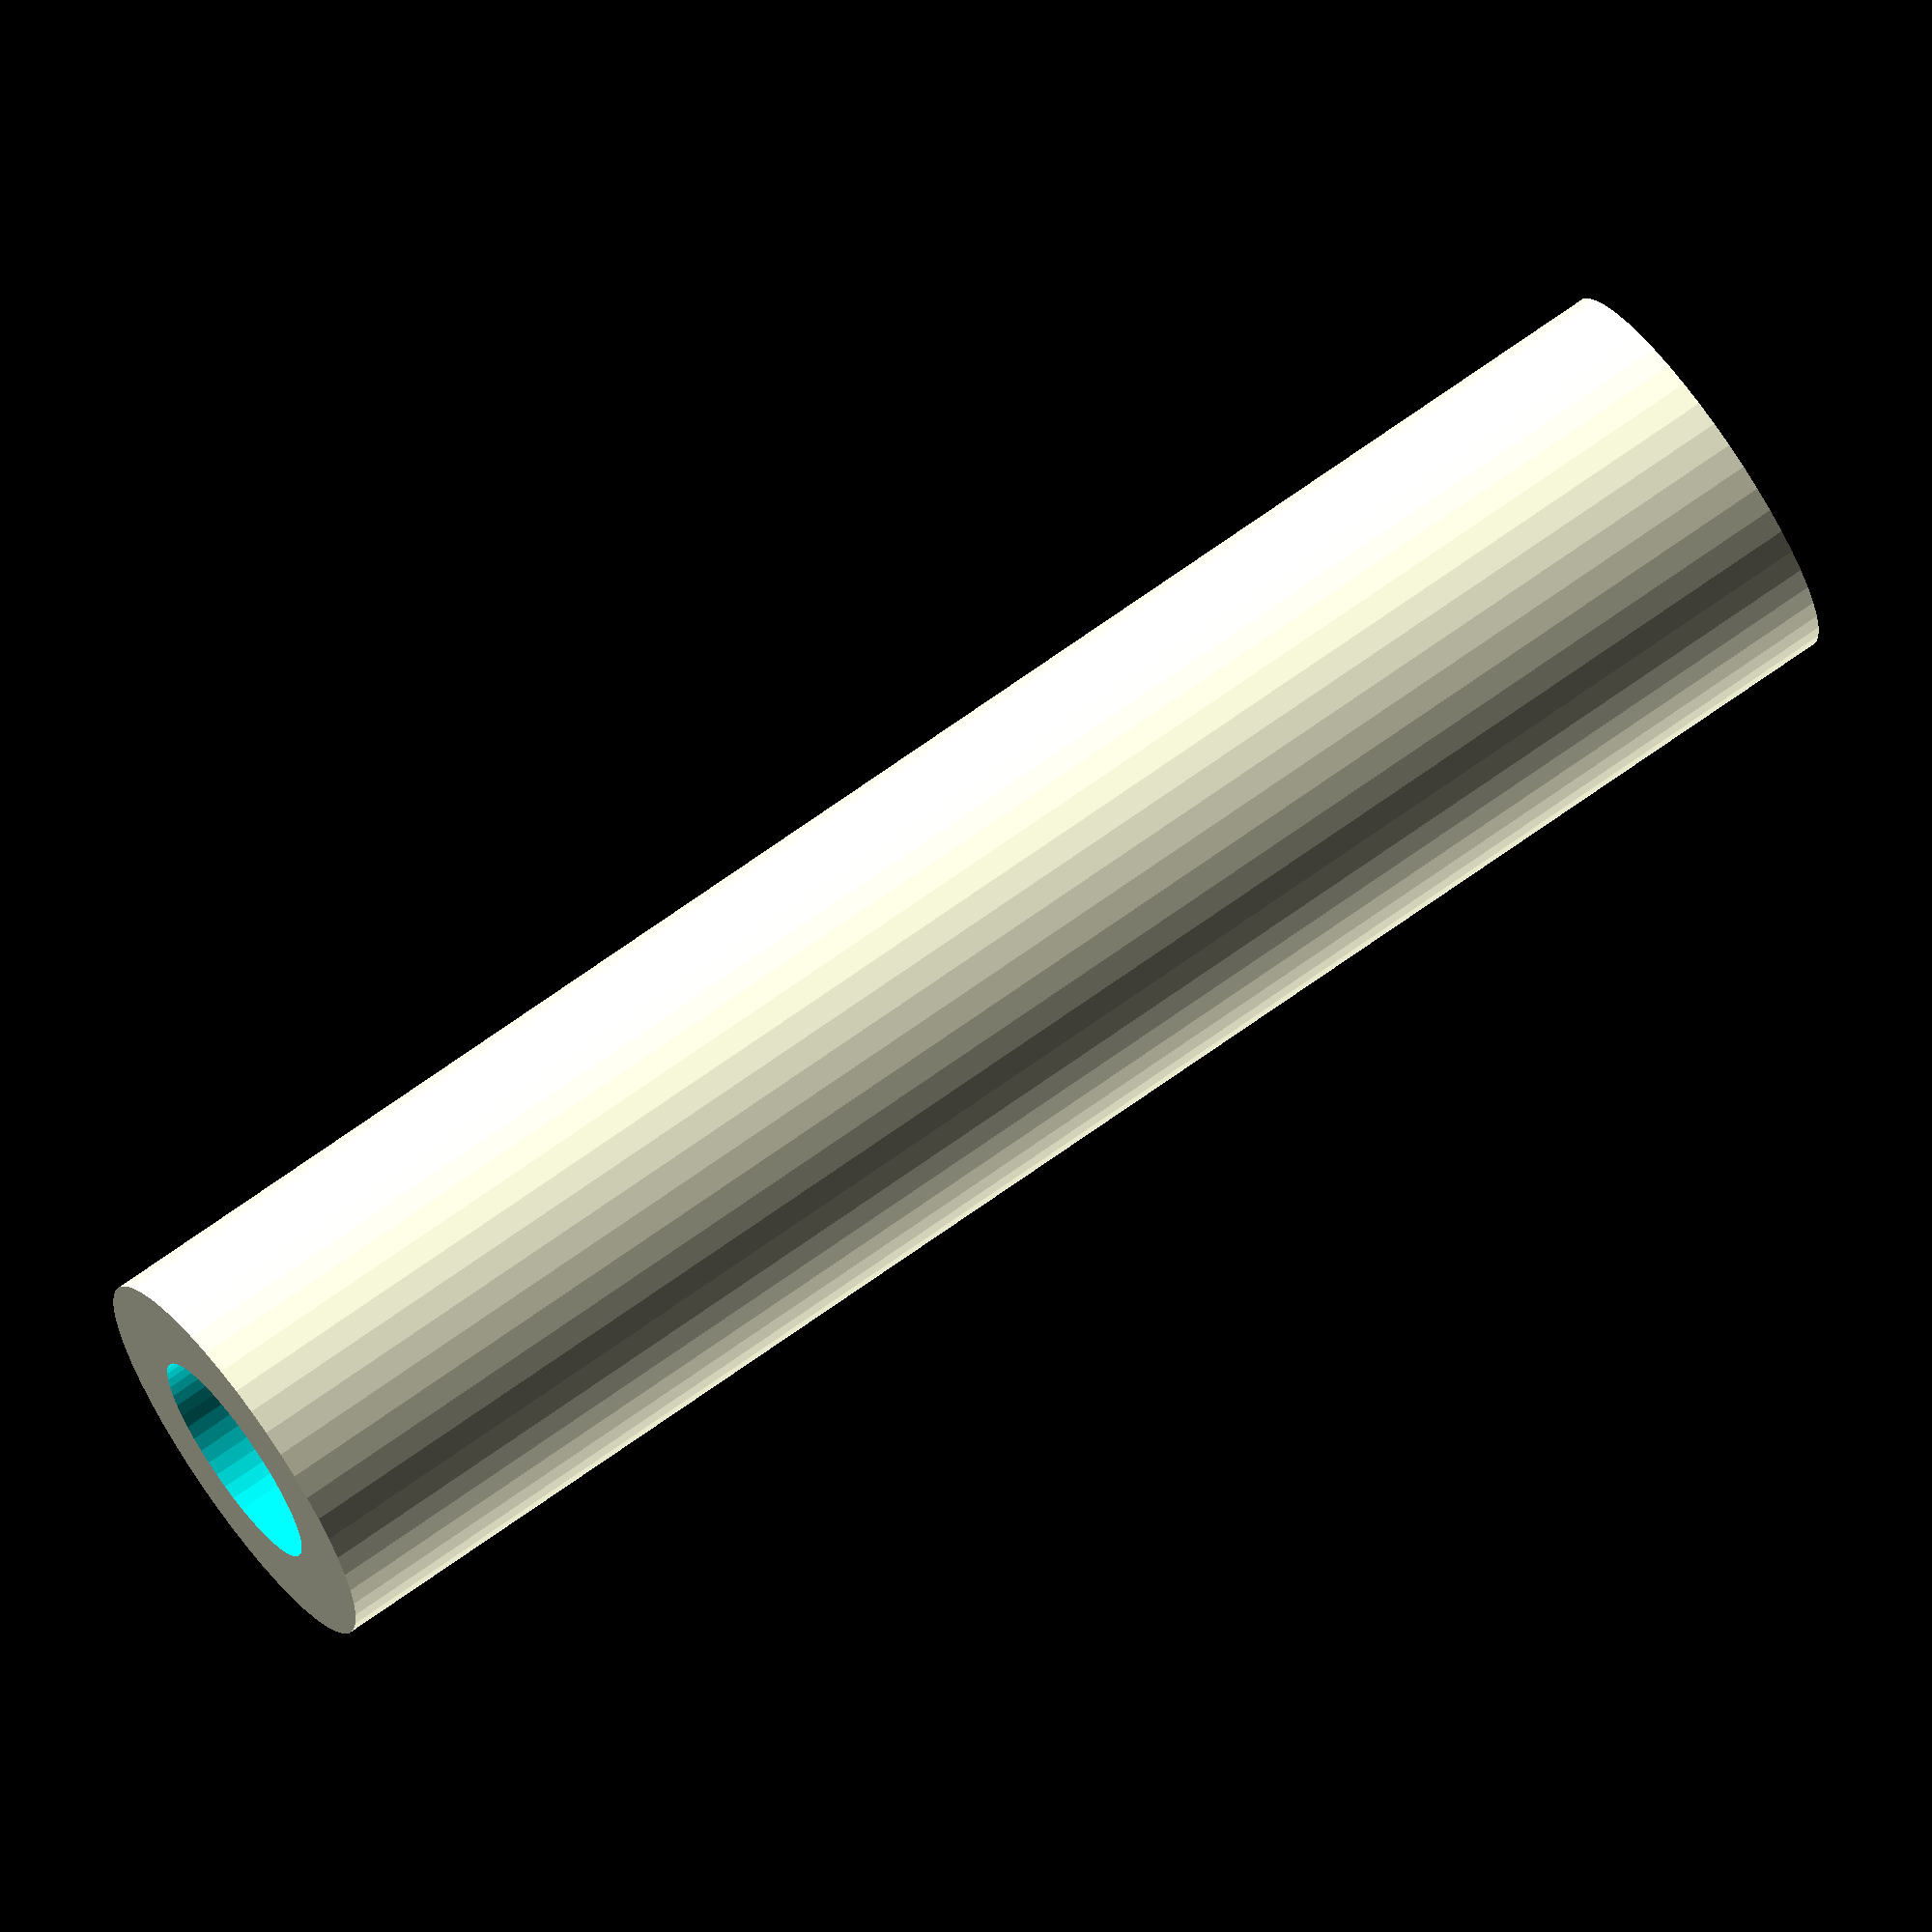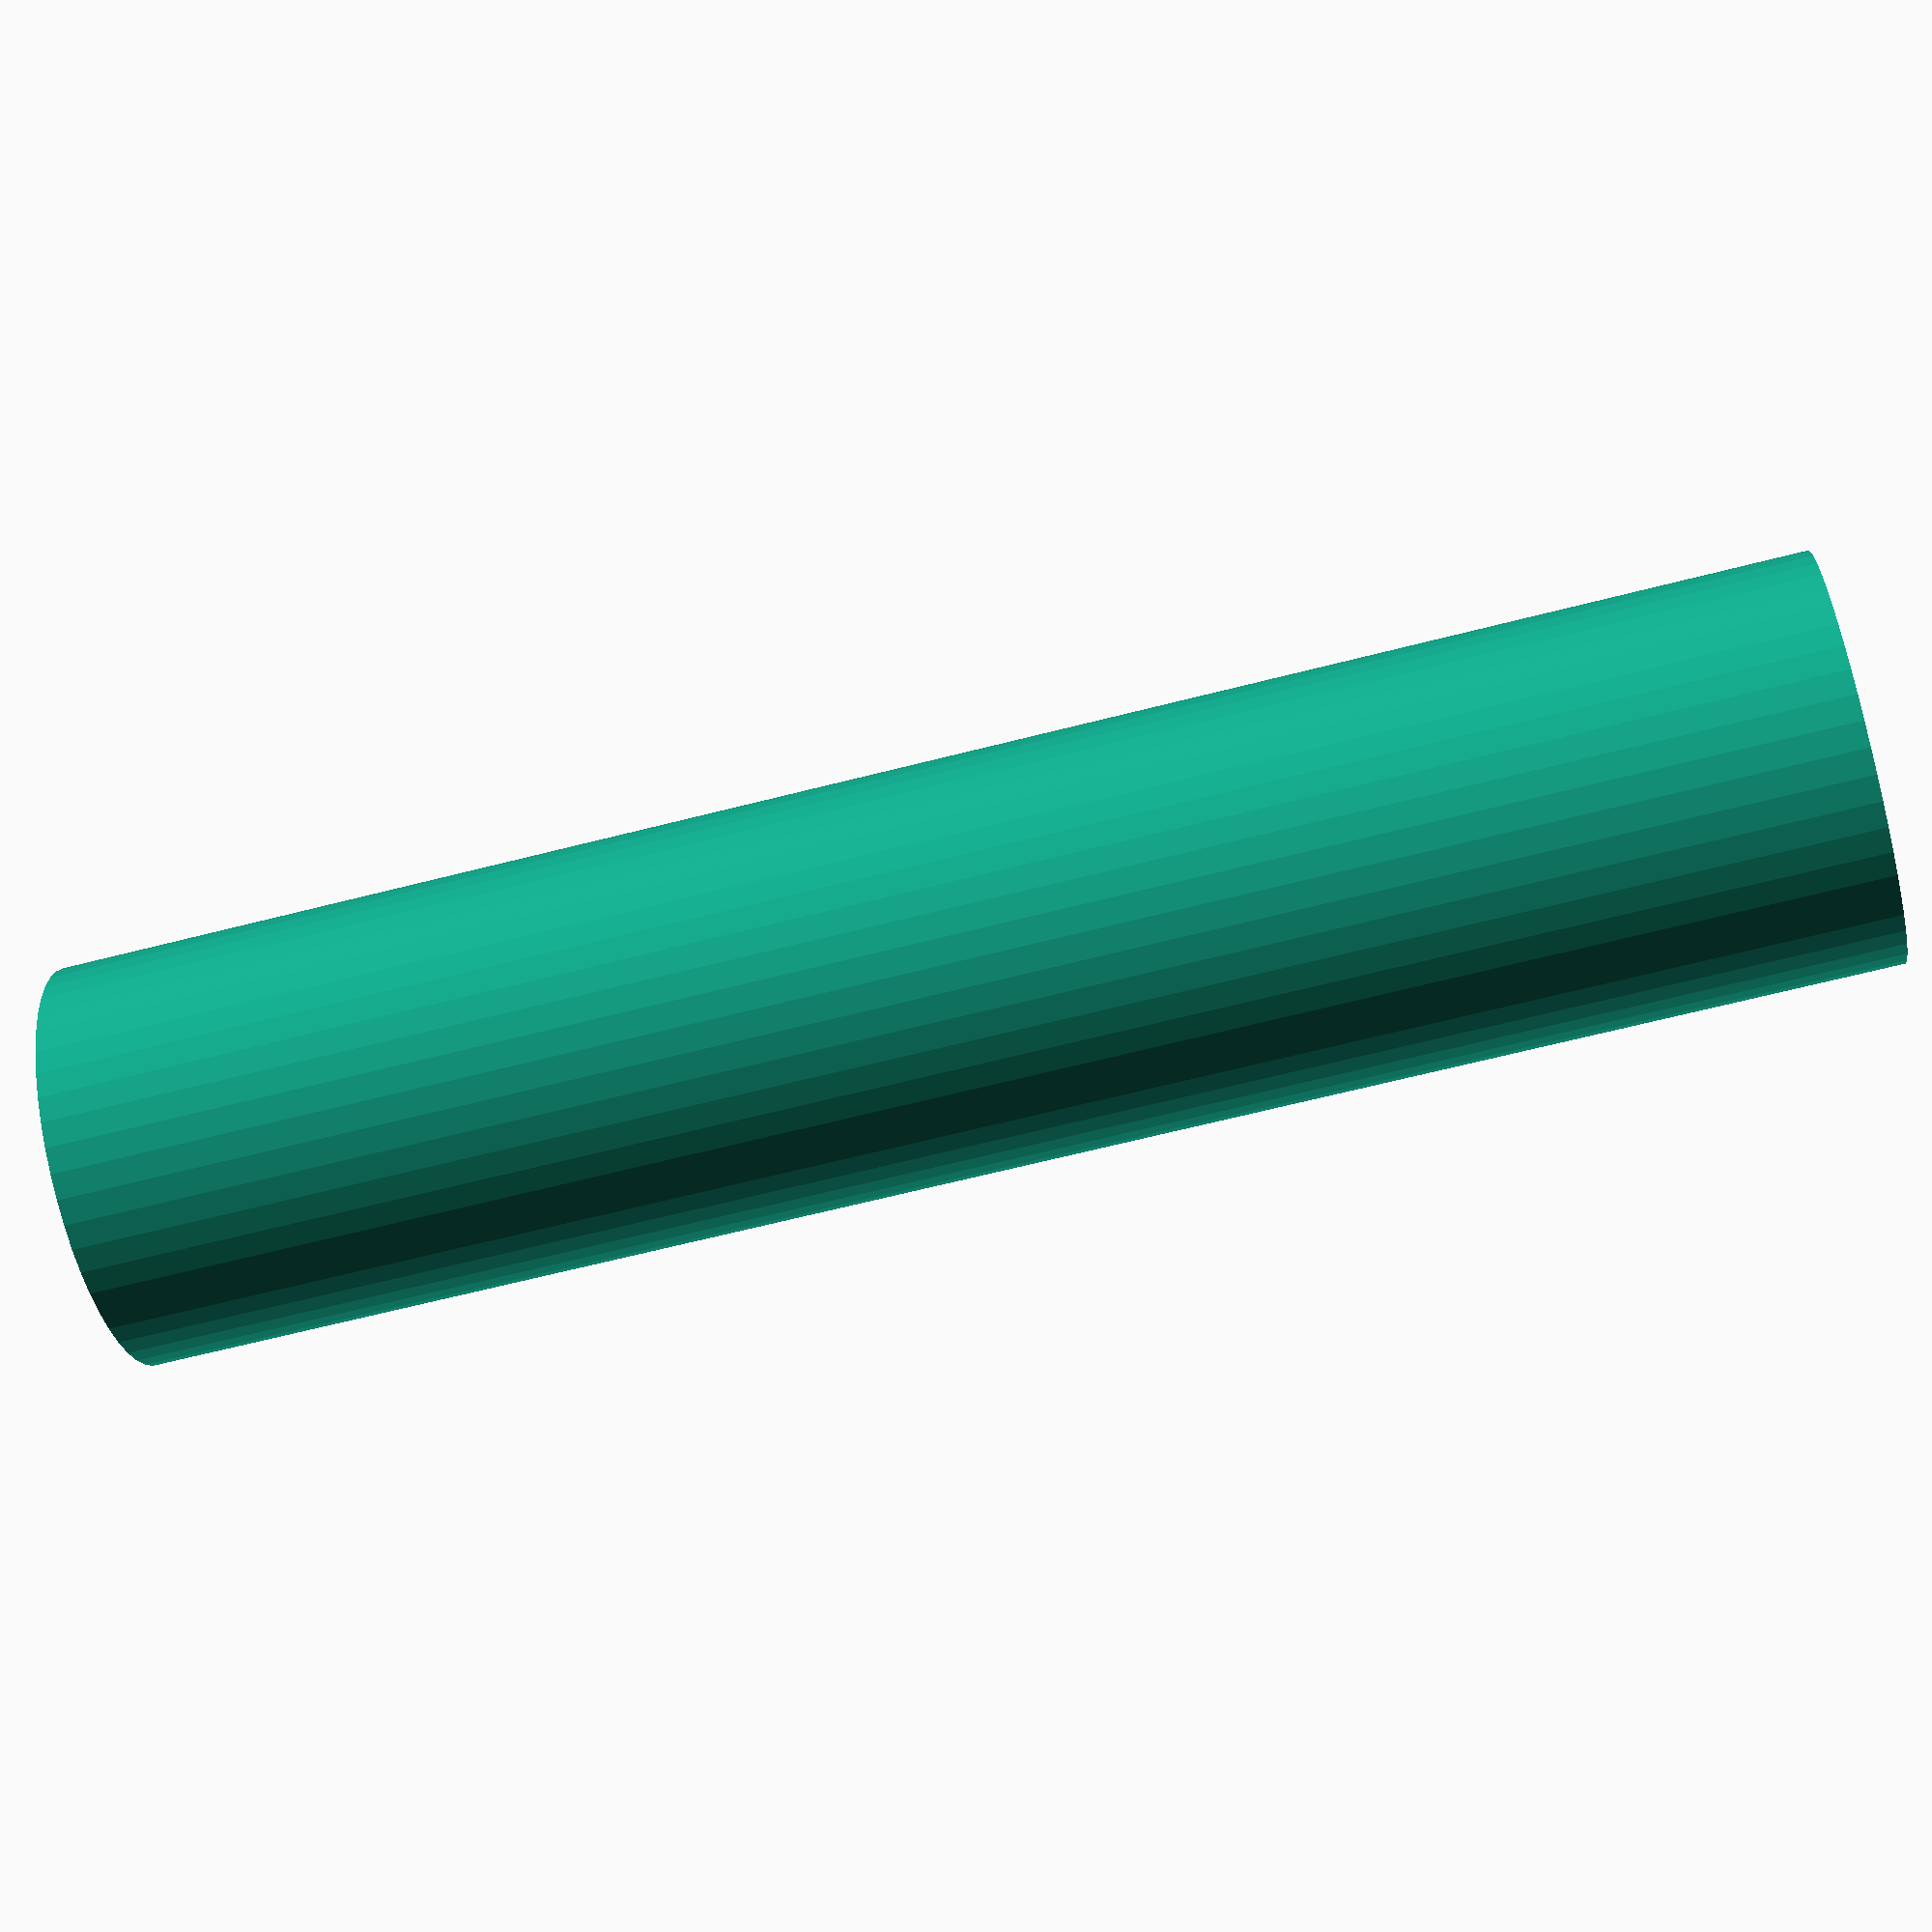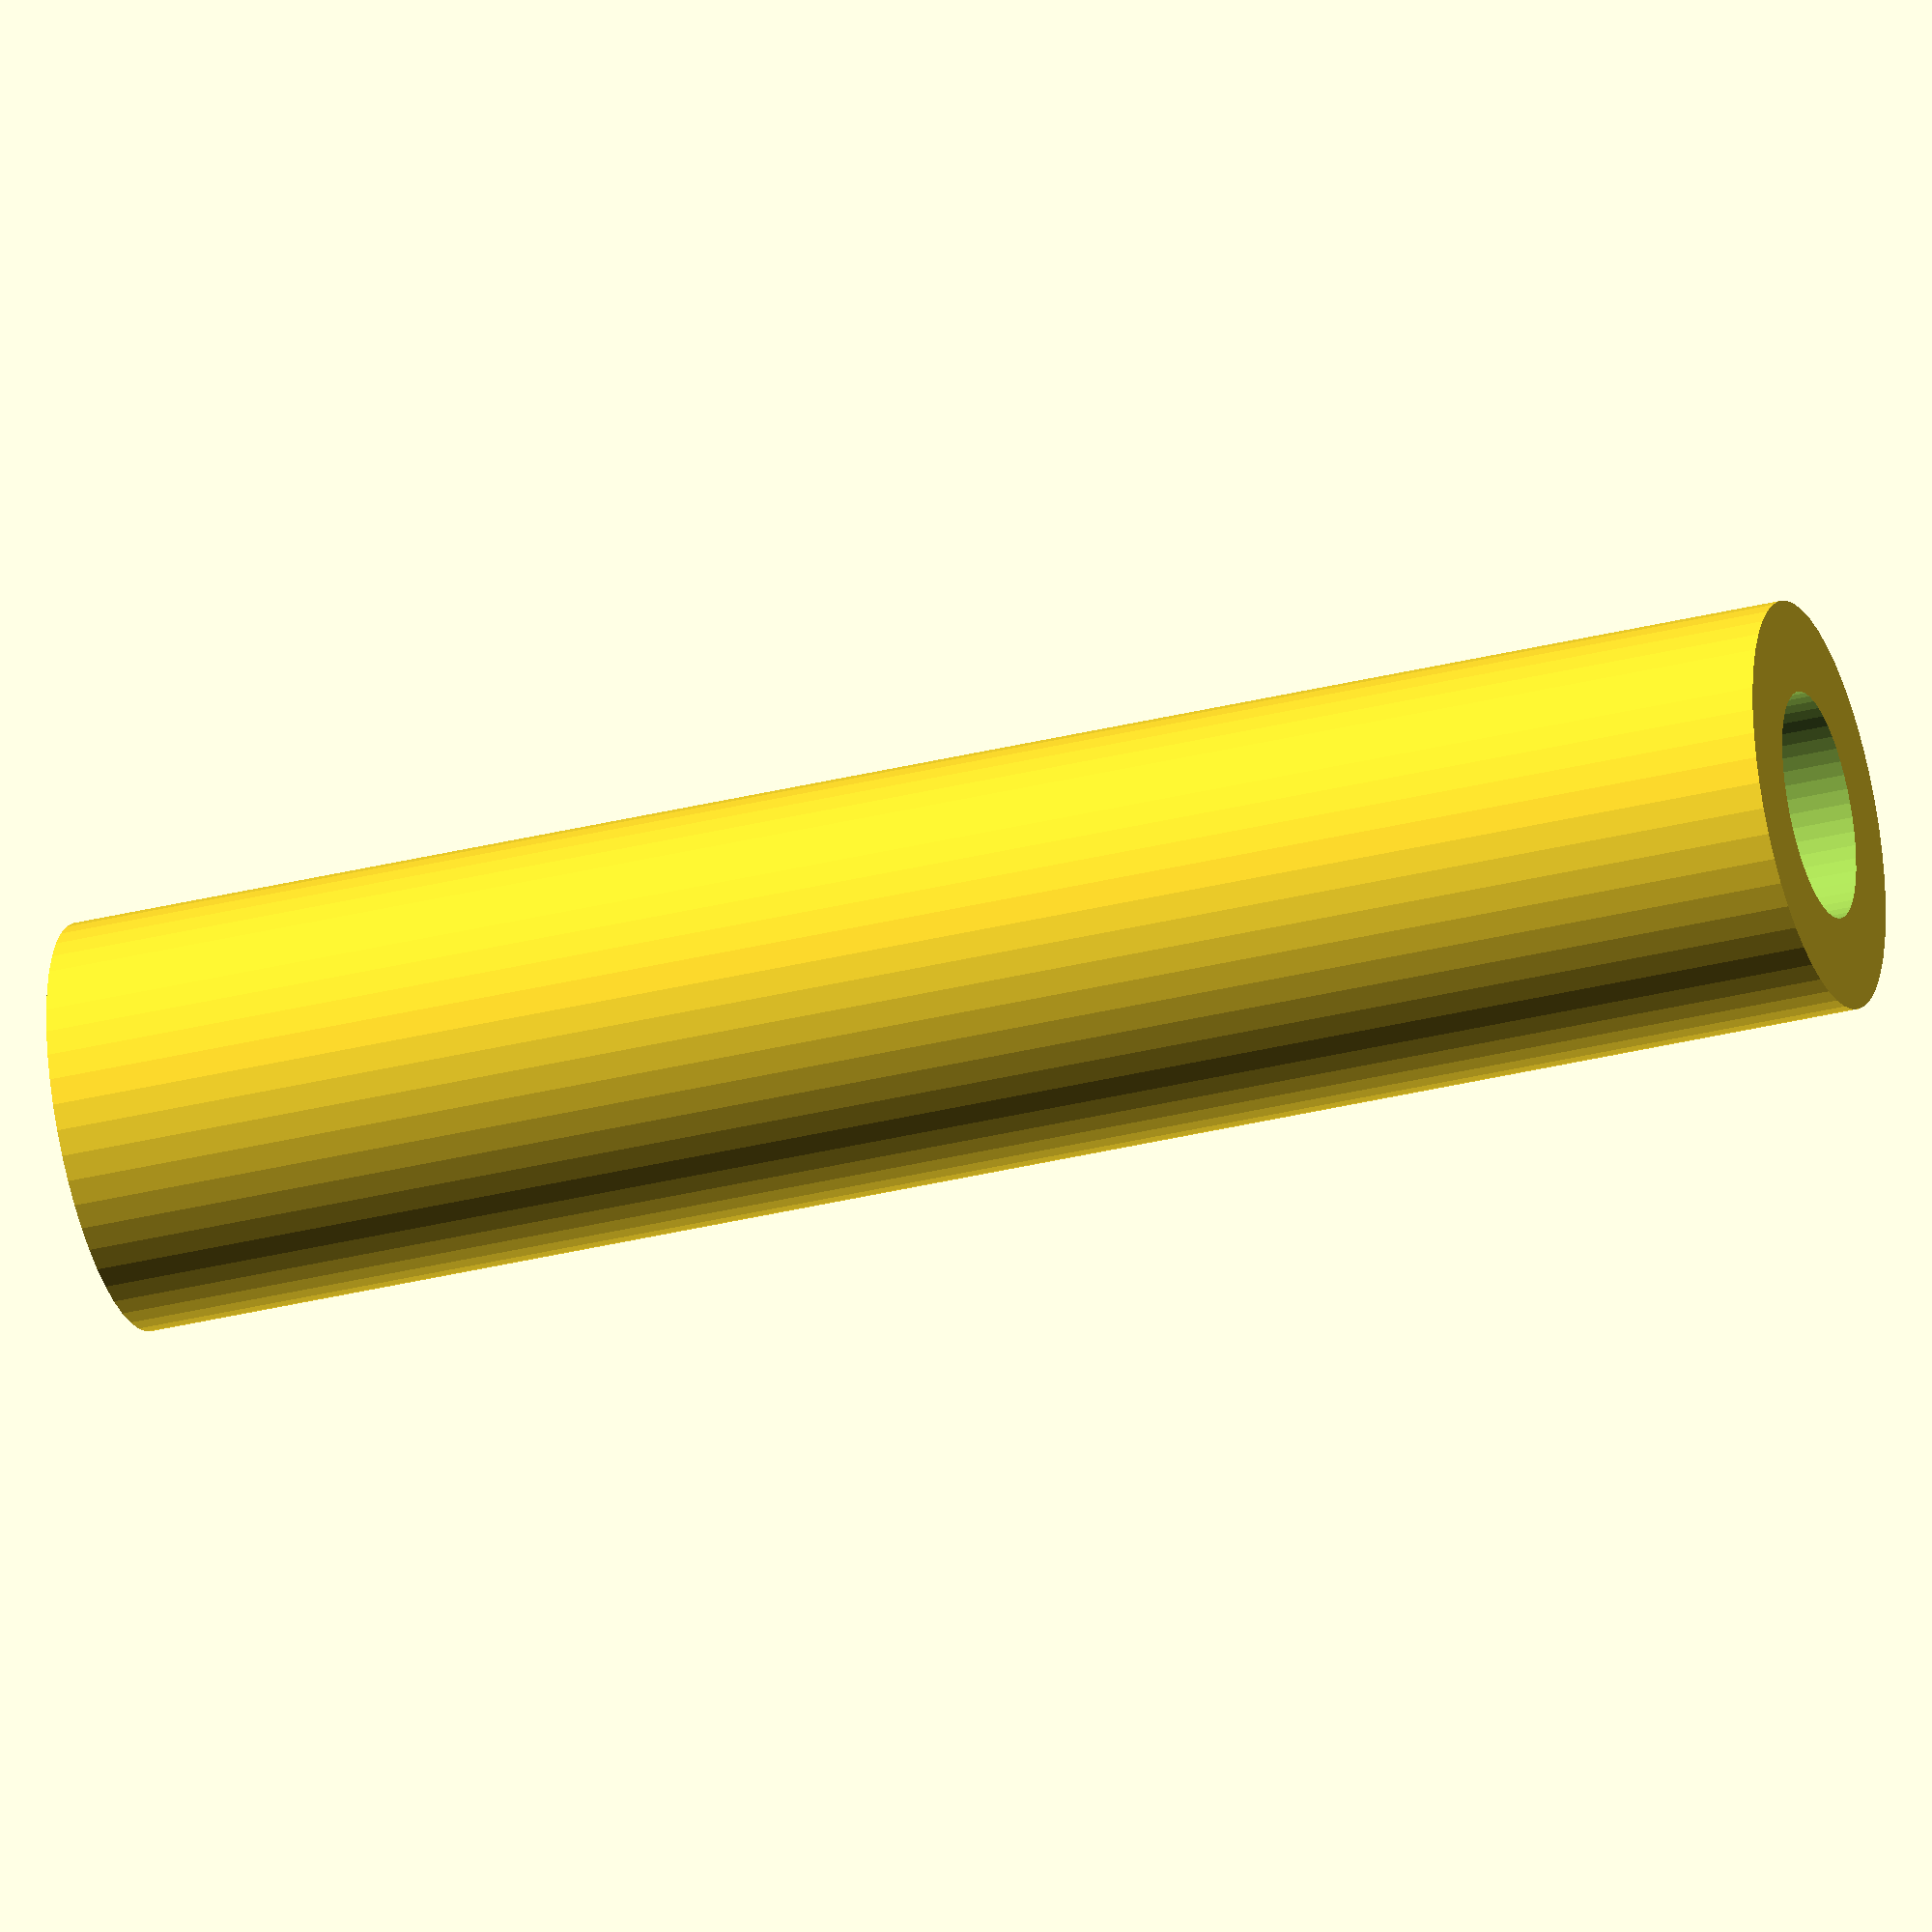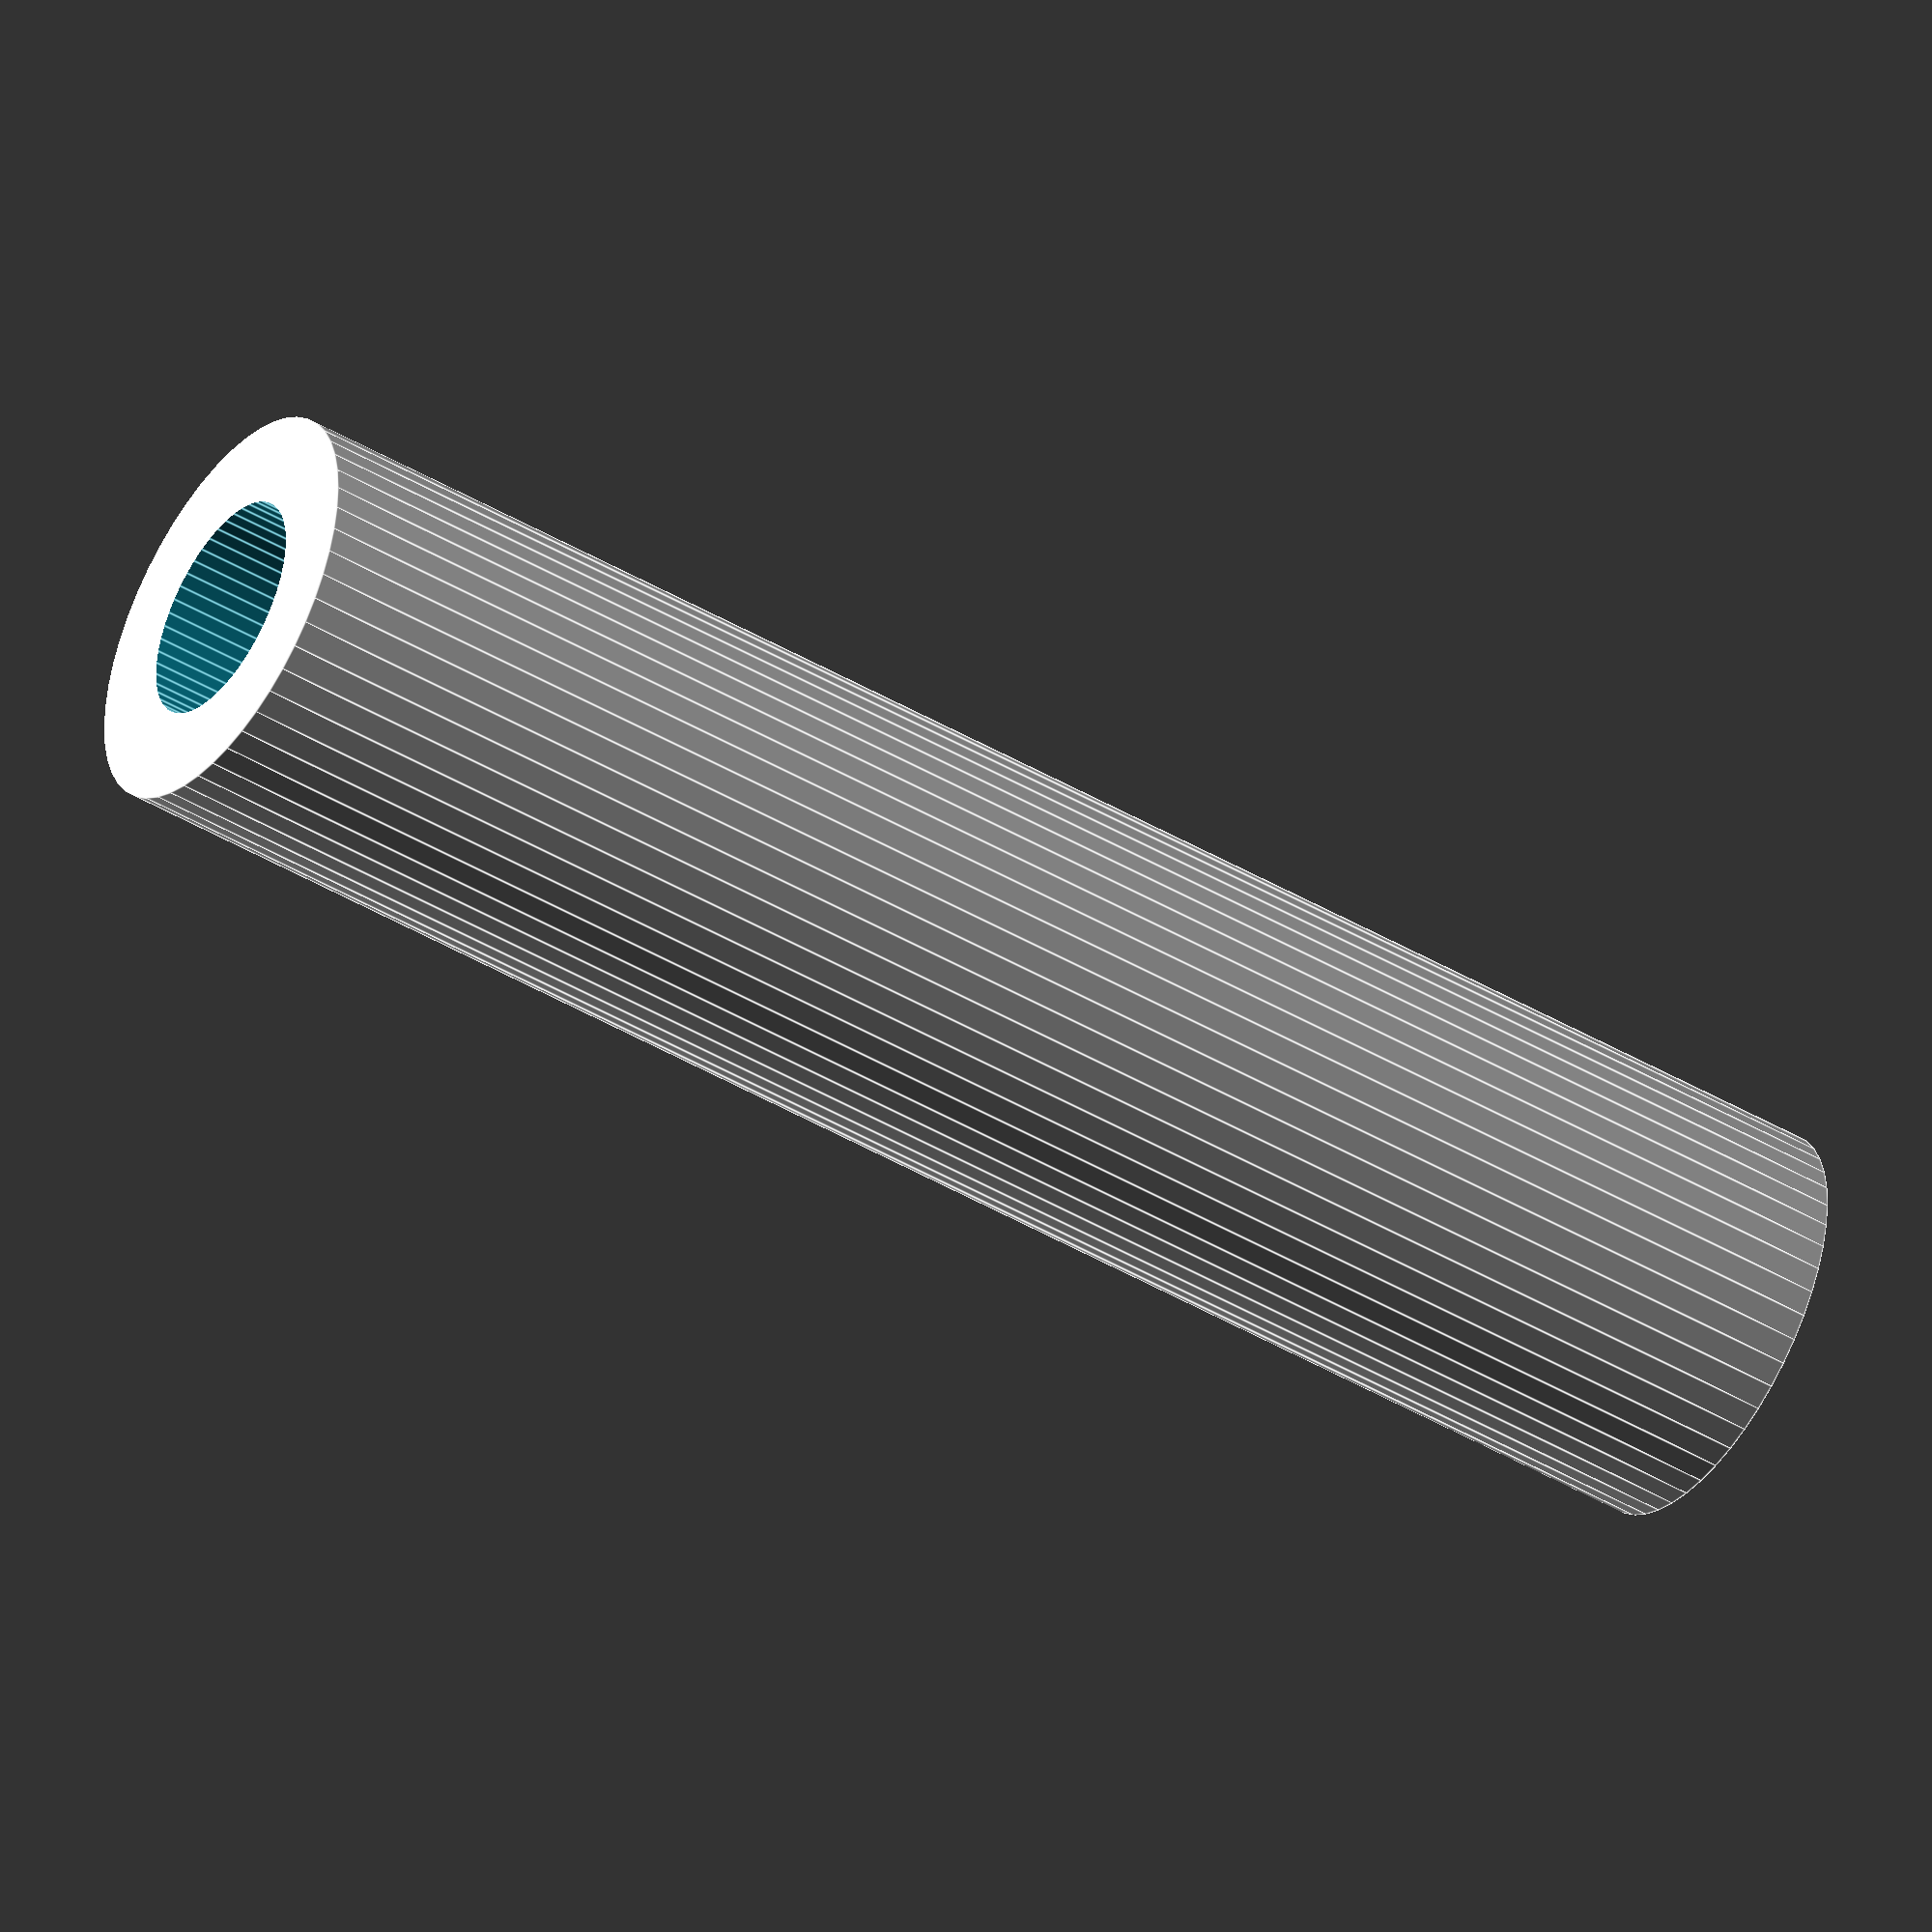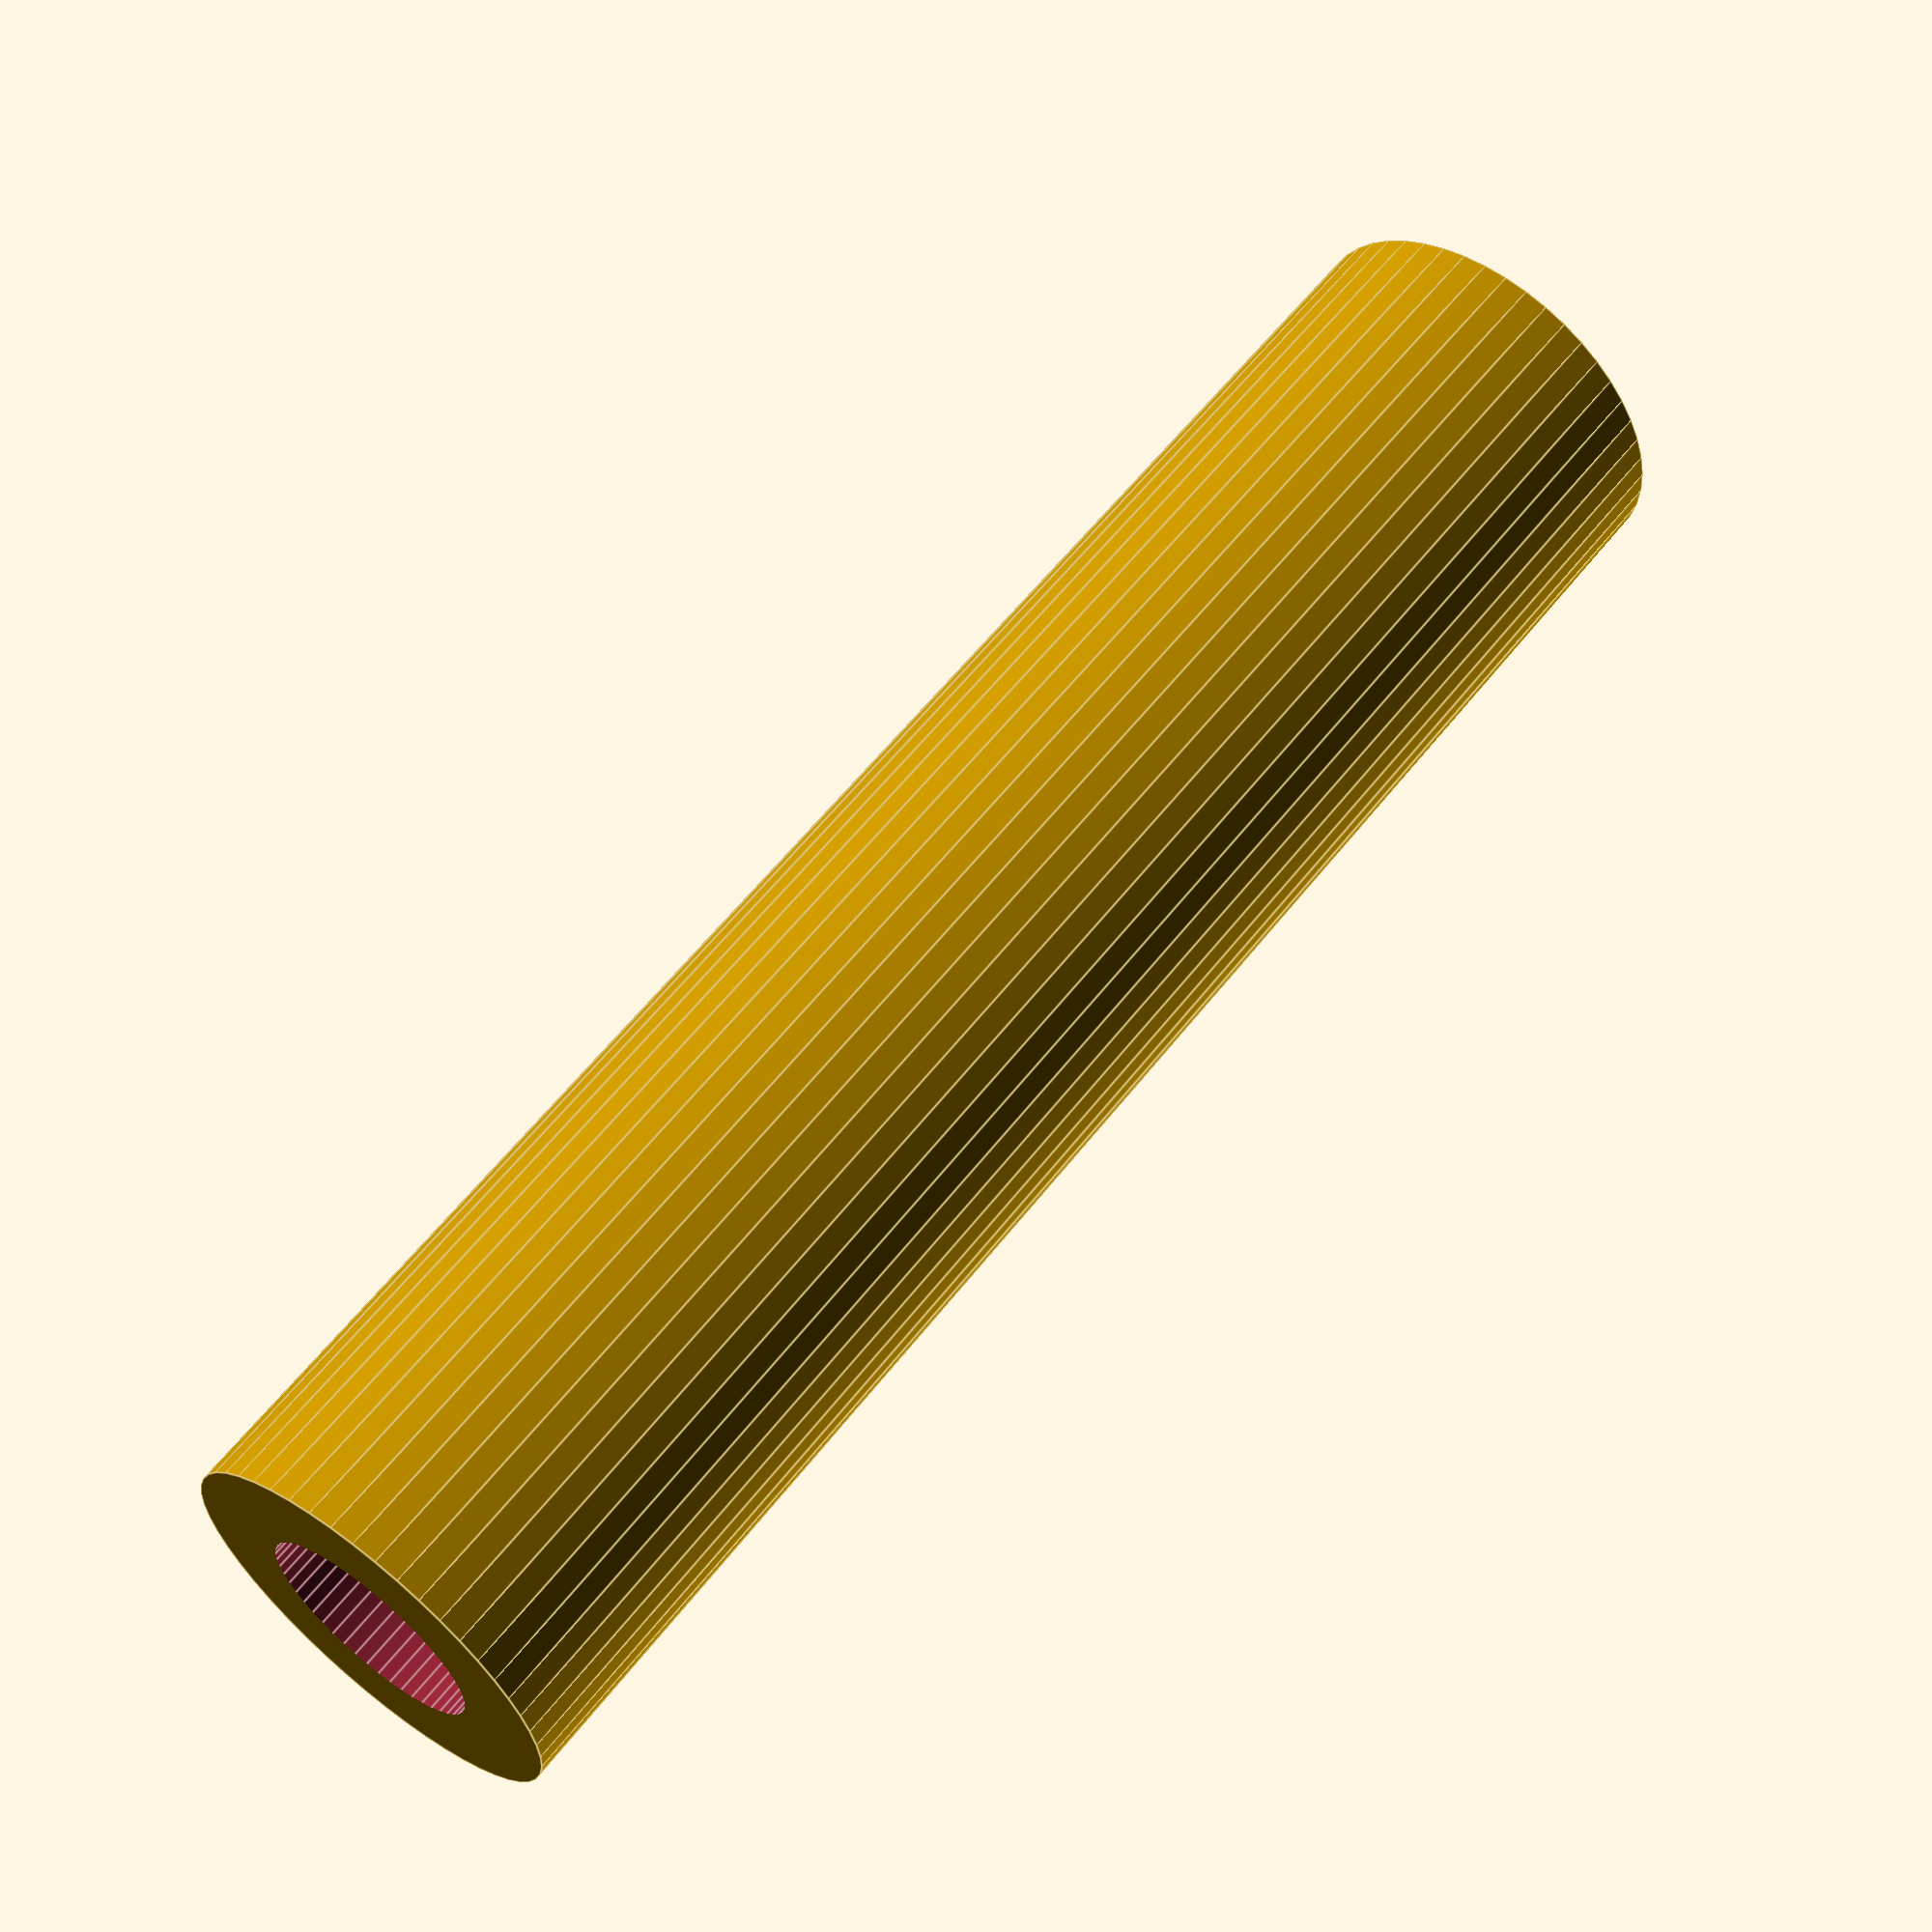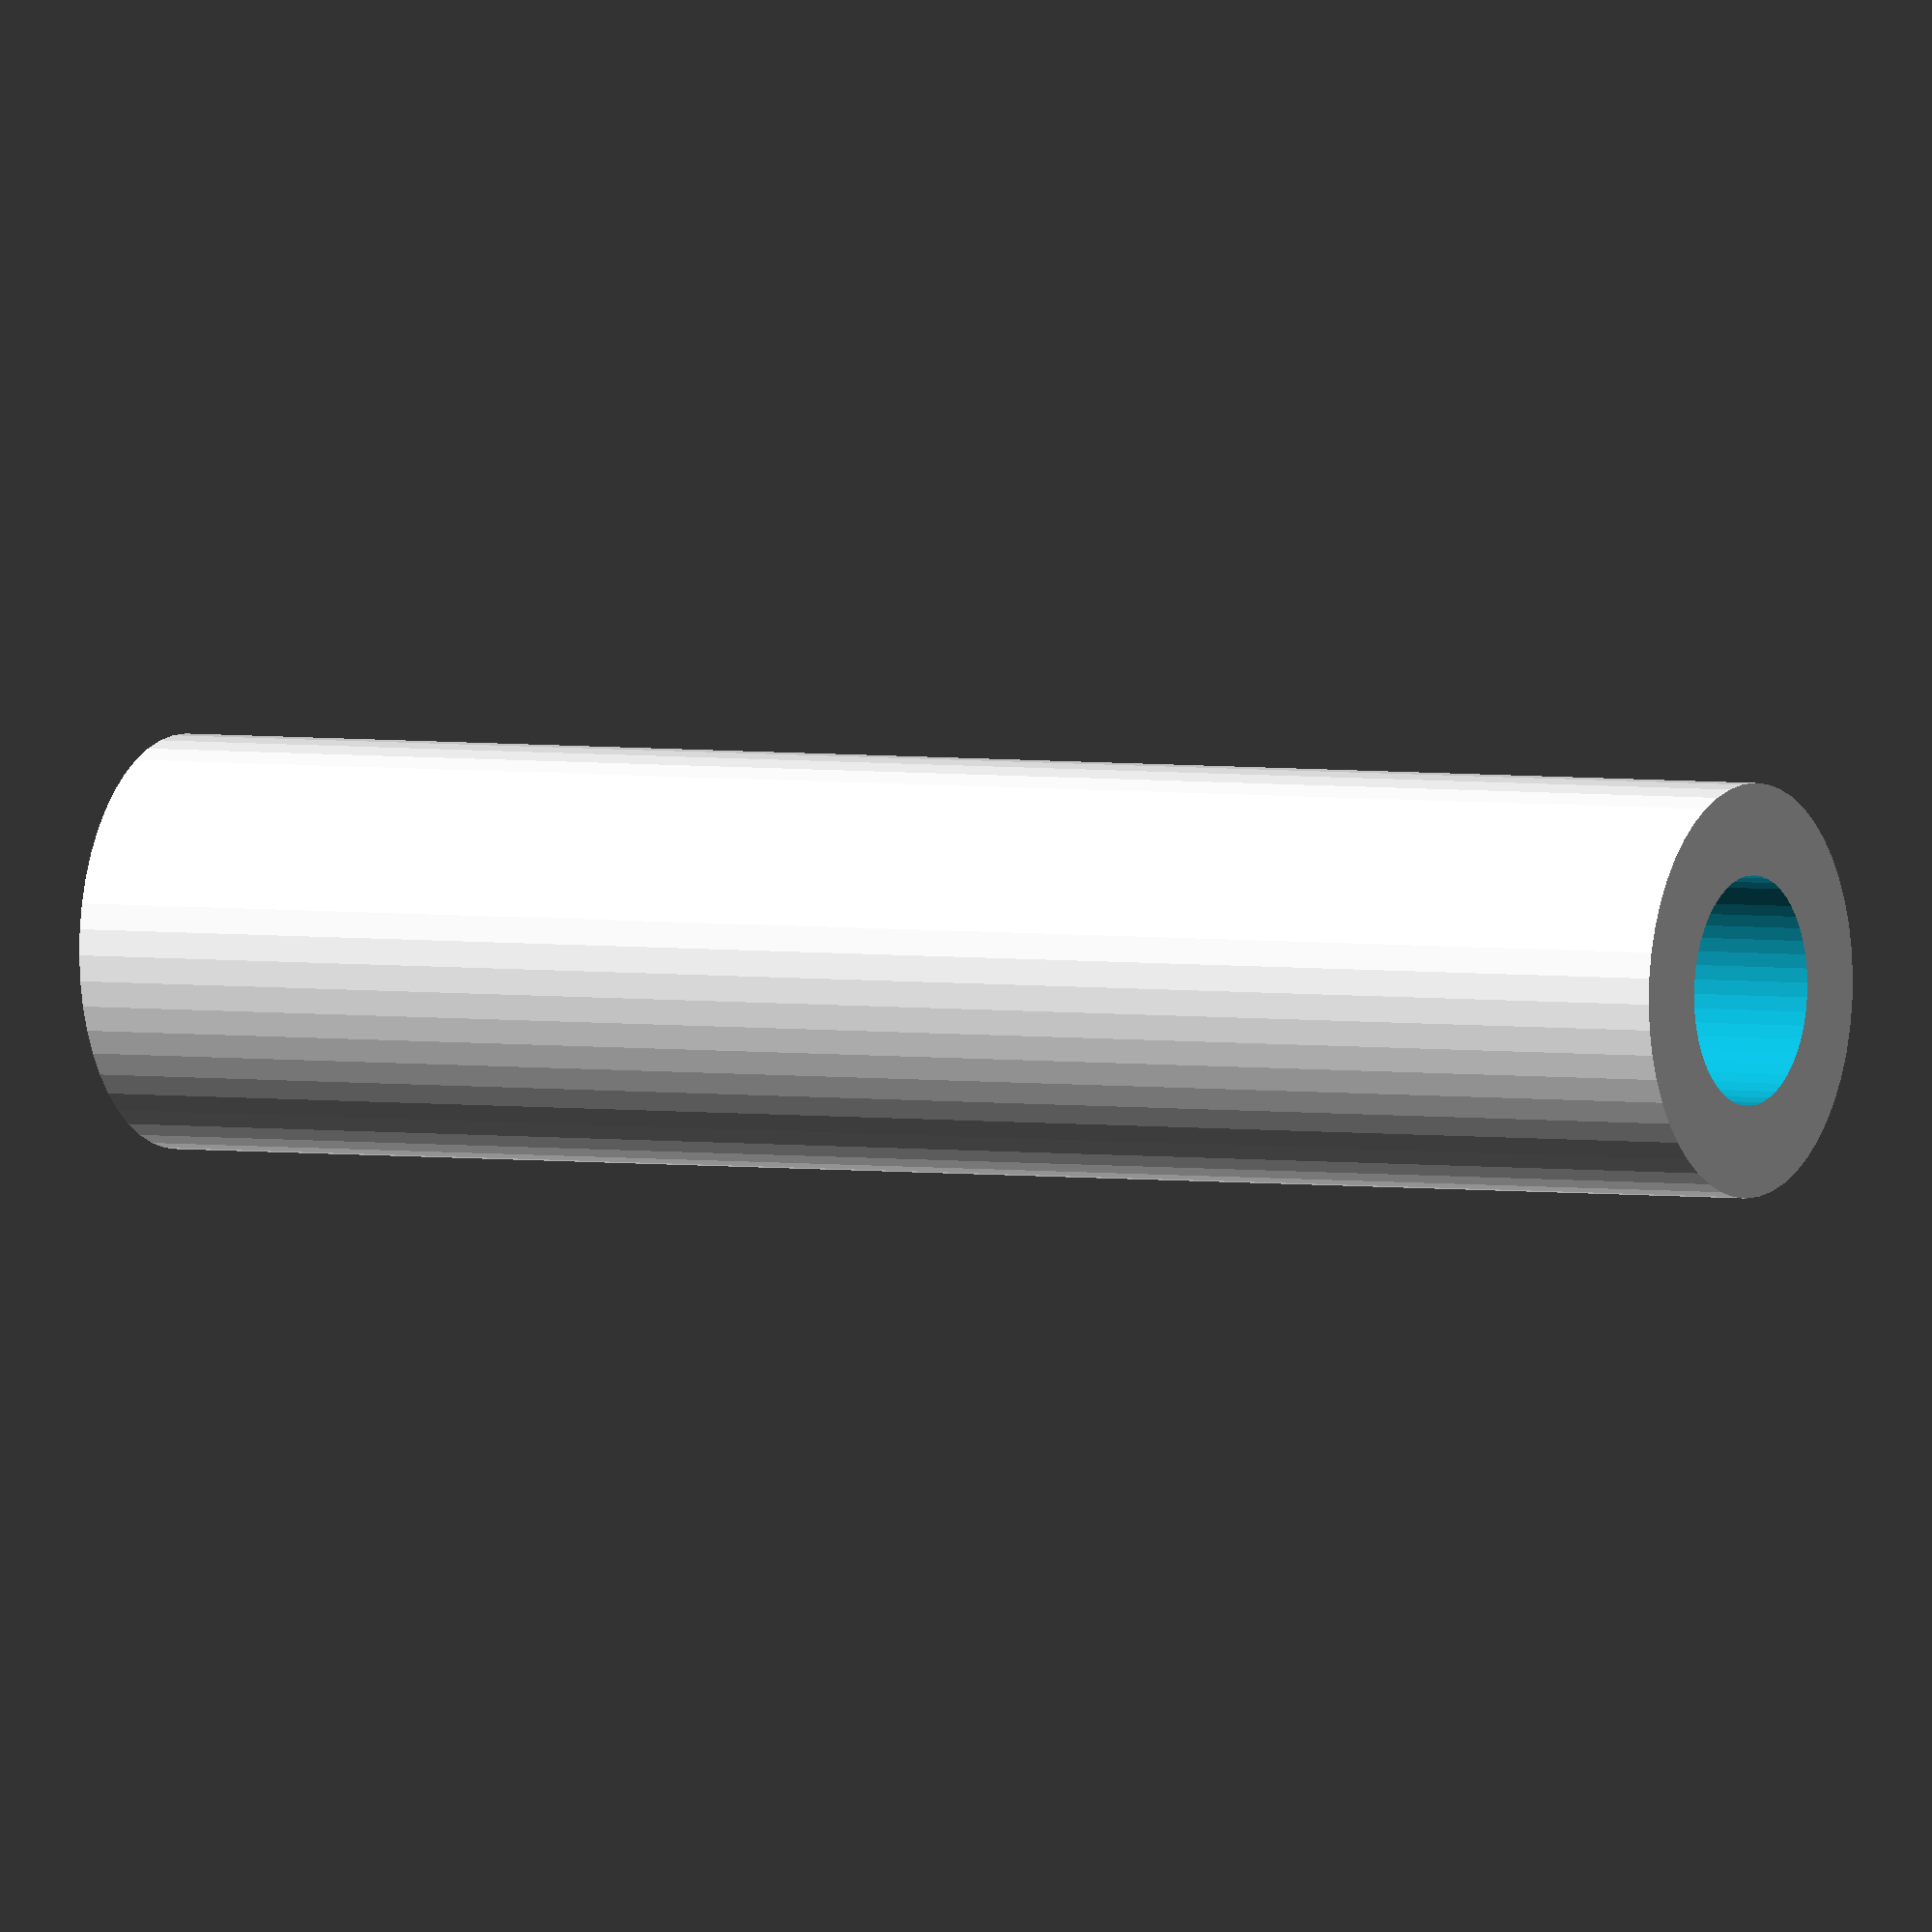
<openscad>
$fn = 50;


difference() {
	union() {
		translate(v = [0, 0, -19.5000000000]) {
			cylinder(h = 39, r = 4.5000000000);
		}
	}
	union() {
		translate(v = [0, 0, -100.0000000000]) {
			cylinder(h = 200, r = 2.5000000000);
		}
	}
}
</openscad>
<views>
elev=290.0 azim=168.4 roll=234.3 proj=o view=solid
elev=64.2 azim=192.9 roll=104.6 proj=p view=wireframe
elev=213.9 azim=278.2 roll=71.3 proj=o view=wireframe
elev=45.1 azim=272.7 roll=235.8 proj=o view=edges
elev=120.4 azim=359.0 roll=142.2 proj=p view=edges
elev=356.8 azim=164.5 roll=299.4 proj=o view=wireframe
</views>
